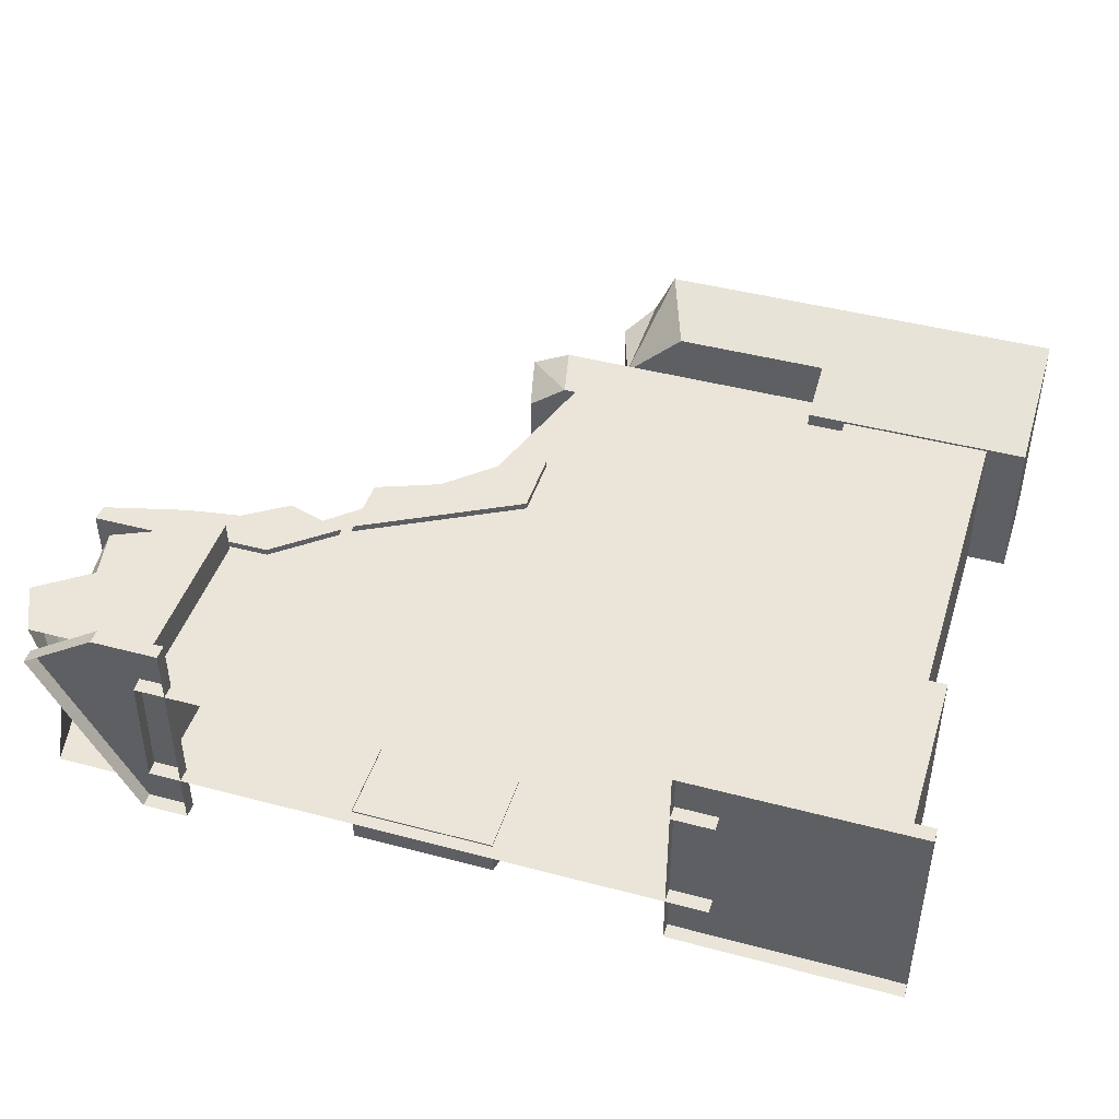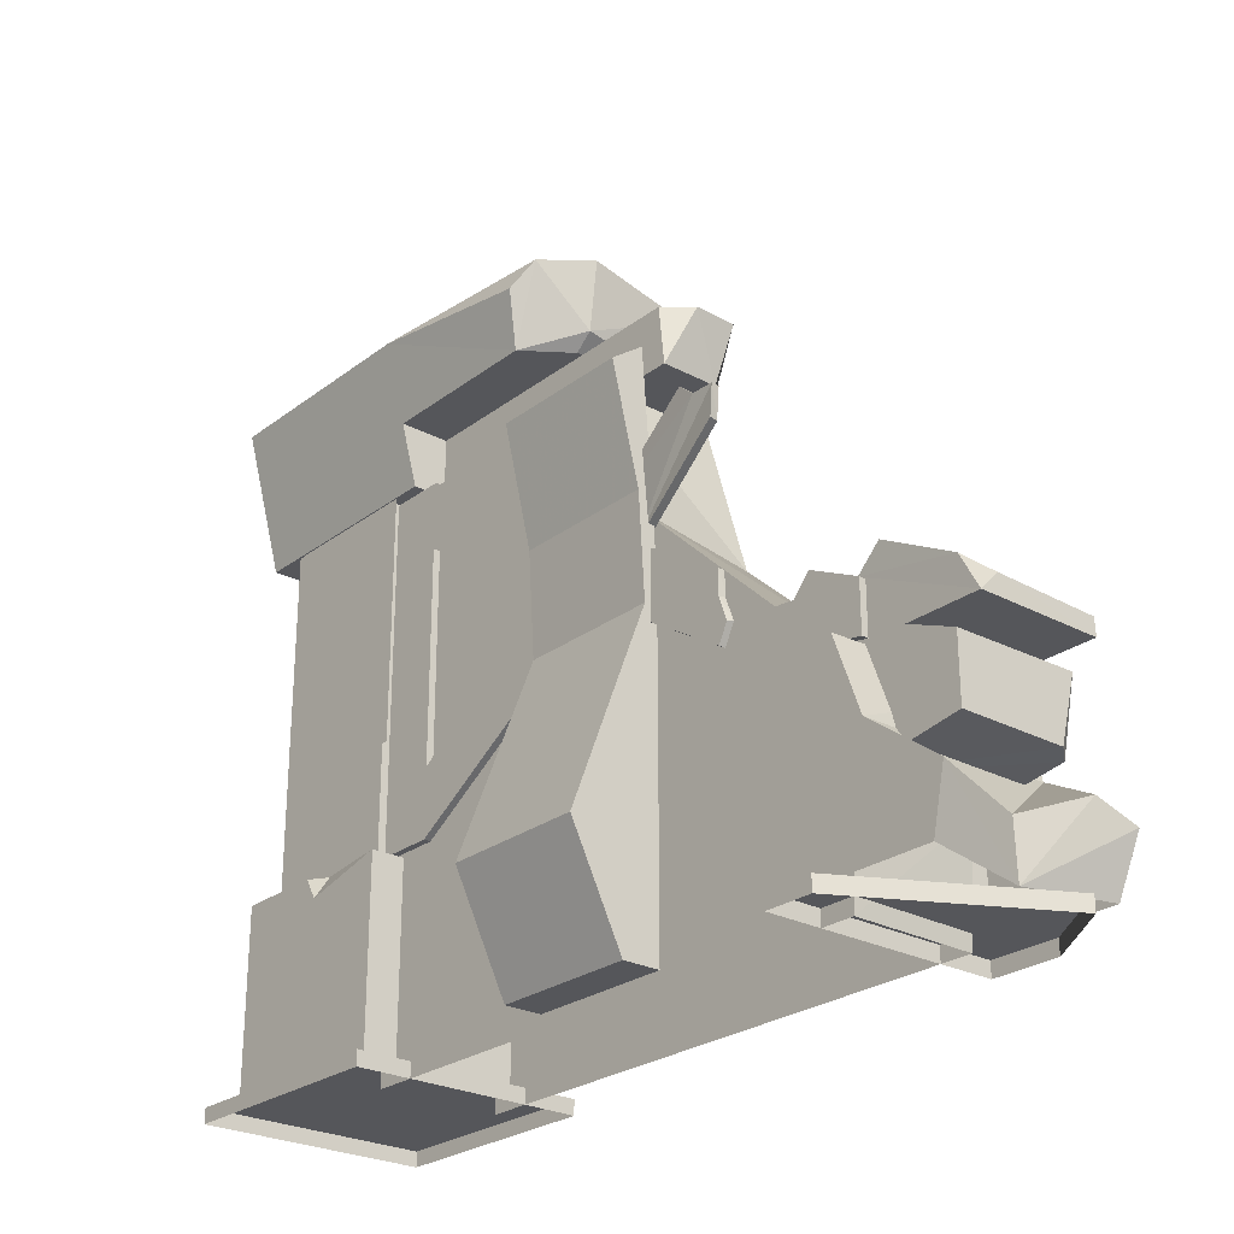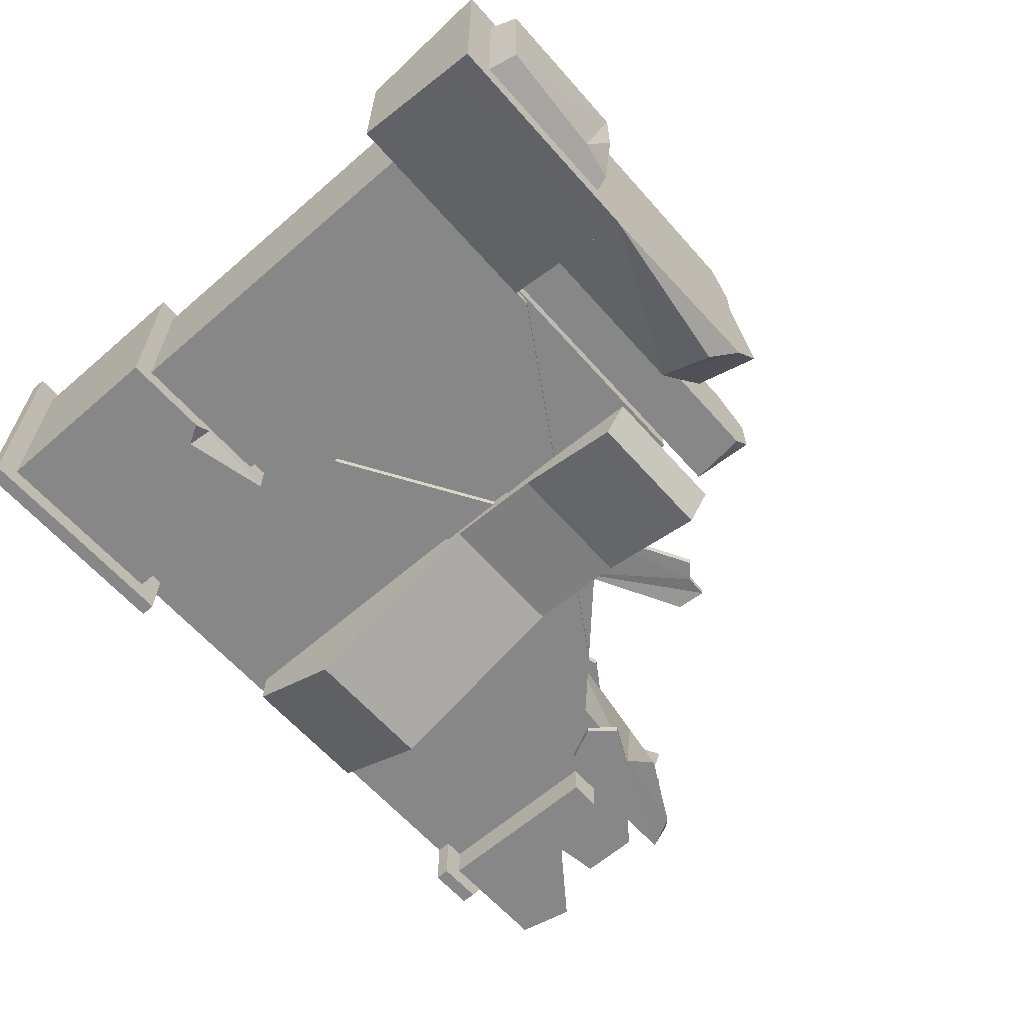
<metadata>
{"format":"obj","ext":"obj","renderer":"f3d","projection":"perspective","resolution":1024,"background":"white","views":[{"elev":44.5,"azim":-162.8,"up":"+Y"},{"elev":-26.0,"azim":49.8,"up":"+Z"},{"elev":-62.5,"azim":-48.7,"up":"+Y"}]}
</metadata>
<code>
g juqing_yewai_284_wall_02
v 14.3 36.27 -0.2786
v -119.5 36.27 -0.2786
v -119.5 36.27 94.64
v 14.3 36.27 94.64
v -119.5 -20.55 94.64
v -119.5 -20.55 -0.2786
v 14.3 -20.55 -0.2786
v 14.3 -20.55 94.64
v -119.5 36.27 259.4
v 14.3 36.27 259.4
v 14.3 -20.55 259.4
v 14.3 36.27 259.4
v -119.5 36.27 259.4
v -119.5 -20.55 259.4
v 14.3 -20.55 259.4
v -119.5 -20.55 259.4
v 147.5 -20.55 48.51
v 144 -20.55 -0.2786
v 196.1 36.27 85.95
v 176.8 36.27 94.64
v 198.5 -20.71 111.5
v 163 -20.55 130.6
v 152.3 -20.55 120.3
v 207.6 -20.55 94.64
v 106.8 36.27 122.1
v 36.81 36.27 185.8
v 111.1 -20.55 124.4
v 39.83 -20.55 192
v 168.1 36.27 112.6
v 176.8 36.27 94.64
v 173.2 -20.55 94.64
v 207.6 -20.55 94.64
v 147.1 36.27 48.53
v 196.1 36.27 85.95
v 189.6 36.27 54.97
v 207.5 36.27 94.64
v 207.2 36.27 102.6
v 156.6 -20.55 94.64
v 143.2 36.27 -0.2786
v 196 -20.55 85.13
v 196 -20.55 56.09
v 138.4 -36.05 6.702
v 138.4 -36.05 93.88
v 138.4 51.78 93.88
v 138.4 51.78 6.702
f 1 2 3
f 3 4 1
f 5 6 7
f 7 8 5
f 4 3 9
f 9 10 4
f 11 12 13
f 13 14 11
f 8 15 16
f 16 5 8
f 17 8 7
f 7 18 17
f 19 4 20
f 21 22 23
f 23 24 21
f 25 4 26
f 27 28 8
f 4 25 29
f 29 30 4
f 23 31 32
f 4 10 26
f 33 4 34
f 34 35 33
f 28 15 8
f 36 30 29
f 29 37 36
f 23 38 31
f 1 4 33
f 33 39 1
f 40 38 17
f 17 41 40
f 40 31 38
f 8 38 23
f 23 27 8
f 38 8 17
f 42 43 44
f 44 45 42
g juqing_yewai_284_wall_02
v -100.6 -12.63 287.2
v -100.6 -12.61 259.4
v 43.9 -12.61 259.4
v 40.81 -12.63 287.2
v -100.6 28.36 287.2
v 31.72 28.36 287.2
v 25.45 28.34 259.4
v -100.6 28.34 259.4
v -100.6 28.34 259.4
v -100.6 -12.61 259.4
v -100.6 -12.63 287.2
v -100.6 28.36 287.2
v 31.72 28.36 287.2
v -100.6 28.36 287.2
v -100.6 -12.63 287.2
v 40.81 -12.63 287.2
v 43.9 14.43 259.4
v 50.51 19.02 287.2
v 50.84 -0.8369 287.2
v 43.9 -12.61 259.4
v 36.81 36.27 185.8
v 14.3 36.27 259.4
v 14.3 -20.55 259.4
v 39.83 -20.55 192
v 106.8 36.27 122.1
v 111.1 -20.55 124.4
v 152.3 -20.55 120.3
v 168.1 36.27 112.6
v 196 28.36 56.13
v 196.1 36.27 85.95
v 196 -20.55 85.13
v 196 -20.55 56.09
v 207.5 36.27 94.64
v 207.6 -20.55 94.64
v 173.2 -20.55 94.64
v 176.8 36.27 94.64
v 198.5 -20.71 111.5
v 207.6 -20.55 94.64
v 207.2 -11.46 103.8
v -100.6 28.34 259.4
v 43.9 14.43 259.4
v 43.9 -12.61 259.4
v -100.6 -12.61 259.4
v 25.45 28.34 259.4
v 40.81 -12.63 287.2
v 163 -20.55 130.6
v 207.5 36.27 94.64
v 207.2 36.27 102.6
v 189.6 36.27 54.97
v 196 28.36 56.13
v 147.5 -20.55 48.51
v 147.1 36.27 48.53
v 196 -20.55 56.09
v 196.1 36.27 85.95
v 176.8 36.27 94.64
v 173.2 -20.55 94.64
v 196 -20.55 85.13
v 144 -20.55 -0.2786
v 143.2 36.27 -0.2786
v 189.6 36.27 54.97
v 25.45 28.34 259.4
v 31.72 28.36 287.2
v 50.51 19.02 287.2
v 50.84 -0.8369 287.2
v 8.169 -17.75 323.4
v -5.05 24.63 323.4
v -100.6 -45.8 323.4
v -7.438 -37.79 323.4
v -100.6 51.61 287.2
v -100.6 61.53 323.4
v -14.29 61.53 323.4
v -27.73 51.61 287.2
v -7.438 -37.79 323.4
v -100.6 -45.8 323.4
v -17.41 -43.25 312
v -100.6 -35.89 287.2
v -0.06199 25.34 287.2
v -7.34 -15.25 287.2
v -22.14 -35.89 287.2
v -100.6 51.61 287.2
v -27.73 51.61 287.2
v 8.169 -17.75 323.4
v -7.438 -37.79 323.4
v 1.413 -15.69 293.5
v -5.05 24.63 323.4
v 8.765 29.85 312.3
v -4.76 40.43 323.4
v -22.14 -35.89 287.2
v -7.34 -15.25 287.2
v -0.06199 25.34 287.2
v -14.29 61.53 323.4
v -4.76 40.43 323.4
v -0.06199 25.34 287.2
v -27.73 51.61 287.2
v 8.765 29.85 312.3
v 8.169 -17.75 323.4
v 1.413 -15.69 293.5
v -0.06199 25.34 287.2
v -100.6 61.53 323.4
v -4.76 40.43 323.4
v -14.29 61.53 323.4
v -22.14 -35.89 287.2
v -17.41 -43.25 312
v -100.6 -35.89 287.2
v -7.438 -37.79 323.4
v -17.41 -43.25 312
v -22.14 -35.89 287.2
v -7.438 -37.79 323.4
v -22.14 -35.89 287.2
v 1.413 -15.69 293.5
v 185.2 13.99 6.702
v 195.1 51.78 6.702
v 206.1 51.78 30.26
v 201.5 36.17 39.39
v 128.5 61.69 -0.2786
v 128.5 61.69 6.646
v 160 61.69 6.646
v 160 61.69 -0.2786
v 196.4 37.73 -0.2786
v 160 61.69 -0.2786
v 196.4 37.73 6.646
v 150.6 -45.96 -0.2786
v 150.6 -45.96 6.646
v 128.5 -45.96 6.646
v 128.5 -45.96 -0.2786
v 128.5 -45.96 -0.2786
v 128.5 61.69 -0.2786
v 196.4 37.73 -0.2786
v 150.6 -45.96 -0.2786
v 166.7 51.78 58.93
v 187.1 10.88 30.26
v 201 -36.05 33.38
v 195.1 -36.05 6.702
v 166.7 -36.05 58.93
v 157.8 51.78 93.88
v 153.7 -36.05 93.88
v 179 -5.446 116
v 176.7 7.617 125.7
v 165.7 2.837 122.9
v 176.7 7.617 125.7
v 179 -5.446 116
v 180.5 25.28 107.2
v 165.7 2.837 122.9
v 176.7 7.617 125.7
v 180.5 25.28 107.2
v -150.3 -36.05 84.07
v -147.8 -30.56 93.88
v -155.9 -36.05 93.88
v -109.8 -36.05 93.88
v -207.4 -28.22 259.1
v -207.4 -45.8 323.4
v -207.4 61.53 323.4
v -207.4 43.95 259.1
v -100.6 43.95 259.1
v -100.6 -28.22 259.1
v -207.4 -28.22 259.1
v -207.4 43.95 259.1
v -207.4 61.53 323.4
v -100.6 61.53 323.4
v -100.6 43.95 259.1
v -207.4 43.95 259.1
v -100.6 -28.22 259.1
v -100.6 -45.8 323.4
v -207.4 -45.8 323.4
v -207.4 -28.22 259.1
v -207.4 -45.8 323.4
v -100.6 -45.8 323.4
v -207.4 61.53 323.4
v -100.6 -45.8 323.4
v -100.6 61.53 323.4
v -207.4 61.53 323.4
v -100.6 61.53 323.4
v -100.6 -45.8 323.4
v -100.6 -28.22 259.1
v -100.6 43.95 259.1
v -99.92 61.69 -0.2786
v -207.6 61.69 -0.2786
v -207.6 61.69 6.646
v -99.92 61.69 6.646
v -207.6 61.69 -0.2786
v -207.6 -45.96 -0.2786
v -207.6 -45.96 6.646
v -207.6 61.69 6.646
v -99.92 -45.96 -0.2786
v -99.92 -45.96 6.646
v -207.6 -45.96 6.646
v -99.92 -45.96 -0.2786
v -99.92 61.69 6.646
v -99.92 -45.96 6.646
v -99.92 61.69 6.646
v -207.6 61.69 6.646
v -114.3 47.33 321.6
v -193.2 47.33 321.6
v -188.7 42.81 336.6
v -118.8 42.81 336.6
v -193.2 47.33 321.6
v -193.2 -31.6 321.6
v -188.7 -27.09 336.6
v -188.7 42.81 336.6
v -193.2 -31.6 321.6
v -134.9 -27.95 333.8
v -188.7 -27.09 336.6
v -118.8 7.364 336.6
v -116.9 -28.97 330.4
v -114.3 -31.6 321.6
v -114.3 47.33 321.6
v -118.8 42.81 336.6
v -188.7 -27.09 336.6
v -134.9 -27.95 333.8
v -118.8 7.364 336.6
v -188.7 42.81 336.6
v -118.8 7.364 336.6
v -134.9 -27.95 333.8
v -116.9 -28.97 330.4
v -114.3 -31.6 321.6
v -116.9 -28.97 330.4
v -114.3 47.33 321.6
v -118.8 42.81 336.6
v -118.8 7.364 336.6
f 46 47 48
f 48 49 46
f 50 51 52
f 52 53 50
f 54 55 56
f 56 57 54
f 58 59 60
f 60 61 58
f 62 63 64
f 64 65 62
f 66 67 68
f 68 69 66
f 70 71 72
f 72 73 70
f 74 75 76
f 76 77 74
f 78 79 80
f 80 81 78
f 82 83 84
f 70 66 69
f 69 71 70
f 85 86 87
f 87 88 85
f 85 89 86
f 65 64 90
f 91 82 73
f 72 91 73
f 84 83 92
f 92 93 84
f 73 82 84
f 84 93 73
f 94 95 96
f 96 97 94
f 98 96 95
f 99 100 101
f 101 102 99
f 97 96 103
f 103 104 97
f 75 74 105
f 63 62 106
f 106 107 63
f 108 58 61
f 61 109 108
f 110 111 112
f 112 113 110
f 114 115 116
f 116 117 114
f 118 119 120
f 121 122 123
f 123 124 121
f 125 126 122
f 122 121 125
f 127 128 129
f 130 127 131
f 130 131 132
f 133 134 129
f 129 134 135
f 136 137 138
f 138 139 136
f 140 141 142
f 142 143 140
f 131 135 132
f 144 111 145
f 145 146 144
f 111 144 112
f 147 148 112
f 112 149 147
f 150 151 152
f 153 154 155
f 156 157 158
f 158 159 156
f 160 161 162
f 162 163 160
f 164 165 162
f 162 166 164
f 167 168 169
f 169 170 167
f 171 169 161
f 161 172 171
f 161 168 166
f 166 162 161
f 168 161 169
f 173 166 168
f 168 174 173
f 158 175 159
f 156 176 177
f 177 178 156
f 179 175 180
f 180 181 179
f 175 179 176
f 179 177 176
f 182 183 184
f 185 186 187
f 188 189 190
f 175 176 159
f 159 176 156
f 191 192 193
f 191 194 192
f 195 196 197
f 197 198 195
f 199 200 201
f 201 202 199
f 203 204 205
f 205 206 203
f 207 208 209
f 209 210 207
f 211 212 213
f 214 215 216
f 217 218 219
f 219 220 217
f 221 222 223
f 223 224 221
f 225 226 227
f 227 228 225
f 226 229 230
f 230 231 226
f 232 221 233
f 233 234 232
f 231 230 235
f 235 236 231
f 237 238 239
f 239 240 237
f 241 242 243
f 243 244 241
f 245 246 247
f 248 249 250
f 250 251 248
f 252 253 254
f 254 255 252
f 253 252 256
f 257 258 259
f 246 245 260
f 260 261 246
f 262 263 264
g juqing_yewai_284_wall_02
v -184.1 -27.61 145.1
v -115.1 -27.61 145.1
v -115.1 -27.61 259.1
v -184.1 -27.61 259.1
v 166.7 -36.05 58.93
v 138.4 -36.05 6.702
v 195.1 -36.05 6.702
v 201 -36.05 33.38
v 138.4 51.78 93.88
v 157.8 51.78 93.88
v 166.7 51.78 58.93
v 138.4 51.78 6.702
v 153.7 -36.05 93.88
v 157.8 51.78 93.88
v 138.4 51.78 93.88
v 138.4 -36.05 93.88
v 138.4 -36.05 93.88
v 153.7 -36.05 93.88
v 195.1 51.78 6.702
v 206.1 51.78 30.26
v -118.6 43 93.82
v -188.9 43 93.82
v -188.9 43 259.2
v -118.6 43 259.2
v -188.9 43 93.82
v -188.9 -27.27 93.82
v -188.9 -27.27 259.2
v -188.9 43 259.2
v -188.9 -27.27 93.82
v -118.6 -27.27 93.82
v -118.6 -27.27 259.2
v -188.9 -27.27 259.2
v -118.6 -27.27 93.82
v -118.6 43 93.82
v -118.6 43 259.2
v -118.6 -27.27 259.2
v -109.8 51.78 6.702
v -197.7 51.78 6.702
v -197.7 51.78 93.88
v -109.8 51.78 93.88
v -197.7 51.78 6.702
v -197.7 -36.05 6.702
v -197.7 -36.05 93.88
v -197.7 51.78 93.88
v -109.8 -36.05 6.702
v -109.8 51.78 6.702
v -109.8 51.78 93.88
v -109.8 -36.05 93.88
v -109.8 -36.05 93.88
v -109.8 51.78 93.88
v -147.8 -30.56 93.88
v -150.3 -36.05 84.07
v -155.9 -36.05 93.88
v -197.7 -36.05 93.88
v -109.8 -36.05 6.702
v -109.8 -36.05 93.88
v -197.7 51.78 93.88
v -197.7 -36.05 93.88
v -155.9 -36.05 93.88
v -94.69 37.74 261.7
v -94.69 37.74 146.9
v -129.2 37.72 146.9
v -129.2 37.72 261.7
f 265 266 267
f 267 268 265
f 269 270 271
f 271 272 269
f 273 274 275
f 275 276 273
f 277 278 279
f 279 280 277
f 281 270 269
f 269 282 281
f 283 276 275
f 275 284 283
f 285 286 287
f 287 288 285
f 289 290 291
f 291 292 289
f 293 294 295
f 295 296 293
f 297 298 299
f 299 300 297
f 301 302 303
f 303 304 301
f 305 306 307
f 307 308 305
f 309 310 311
f 311 312 309
f 313 314 315
f 316 317 318
f 318 306 316
f 316 306 319
f 319 320 316
f 315 321 322
f 322 323 315
f 314 321 315
f 324 325 326
f 326 327 324
g juqing_yewai_284_wall_02
v 47.6 -37.54 6.006
v 47.6 -19.78 6.006
v 47.6 -61.69 55.25
v 47.6 -19.78 148.1
v 47.6 -26.62 148.1
v 47.6 -22.72 195.3
v 47.6 -29.52 195.3
v 47.6 -27.47 259.4
v 47.6 -42.55 248.5
v -19 -37.54 6.006
v -19 -61.69 55.25
v -19 -19.78 6.006
v -19 -26.62 148.1
v -19 -19.78 148.1
v -19 -29.52 195.3
v -19 -22.72 195.3
v -19 -42.55 248.5
v -19 -27.47 259.4
v -19 -37.54 6.006
v -19 -19.78 6.006
v 47.6 -19.78 6.006
v 47.6 -37.54 6.006
v -19 -61.69 55.25
v 47.6 -61.69 55.25
v -19 -26.62 148.1
v -19 -61.69 55.25
v 47.6 -61.69 55.25
v 47.6 -26.62 148.1
v -19 -29.52 195.3
v 47.6 -29.52 195.3
v -19 -42.55 248.5
v 47.6 -42.55 248.5
v -19 -27.47 259.4
v -19 -42.55 248.5
v 47.6 -42.55 248.5
v 47.6 -27.47 259.4
v -19 -22.72 195.3
v -19 -27.47 259.4
v 47.6 -27.47 259.4
v 47.6 -22.72 195.3
v 14.3 39.34 192.8
v 38.5 39.34 169.7
v 14.3 39.34 161.5
v 14.3 34.76 192.8
v 14.3 34.76 161.5
v 38.5 35.47 169.7
v 87.65 39.34 122.3
v 87.37 39.34 151
v 38.5 35.47 169.7
v 87.75 35.47 150.8
v 87.37 39.34 151
v 38.5 39.34 169.7
v 88.15 35.47 122
v 87.75 35.47 150.8
v 38.5 35.47 169.7
v 14.3 34.76 161.5
v 87.65 39.34 122.3
v 88.15 35.47 122
v 14.3 34.76 192.8
v 14.3 39.34 192.8
v 88.15 35.47 122
v 14.3 34.76 161.5
v 14.3 39.34 161.5
v 87.65 39.34 122.3
v 120.3 39.34 127.4
v 146.9 39.34 109.7
v 146.9 39.34 95.63
v 120.3 39.34 95.63
v 120.3 39.34 95.63
v 146.9 39.34 95.63
v 146.9 35.47 95.63
v 120.3 35.47 95.63
v 146.9 35.47 95.63
v 146.9 35.47 109.9
v 120.3 35.47 127.4
v 120.3 35.47 95.63
v 146.9 39.34 109.7
v 146.9 35.47 109.9
v 92.25 39.34 118.6
v 92.74 35.47 118.3
v 120.3 39.34 127.4
v 120.3 35.47 127.4
v 92.25 39.34 118.6
v 92.74 35.47 118.3
v 92.74 35.47 118.3
v 92.25 39.34 118.6
v 14.3 34.76 161.5
v 14.3 34.76 192.8
v 14.3 39.34 192.8
v 14.3 39.34 161.5
v 155.9 -19.74 117.9
v 120.9 -19.74 118.1
v 131.8 -19.74 129.9
v 72.56 -26.5 228.9
v 14.3 -19.74 192.8
v 14.3 -23.62 192.8
v 72.56 -30.38 228.9
v 129.3 -19.74 100.5
v 155.9 -19.74 95.63
v 155.9 -23.62 95.63
v 129.3 -23.62 100.5
v 14.3 -23.62 192.8
v 14.3 -23.62 161.5
v 39.46 -23.62 177.2
v 131.8 -23.62 129.9
v 120.9 -23.62 118.1
v 155.9 -23.62 118.1
v 155.9 -19.74 117.9
v 155.9 -23.62 118.1
v 39.46 -23.62 177.2
v 89.61 -30.38 208
v 90.76 -30.38 222.3
v 79.82 -30.38 222.5
v 89.12 -26.5 207.7
v 89.61 -30.38 208
v 39.46 -23.62 177.2
v 39.46 -19.74 177.2
v 79.65 -26.5 222.5
v 90.41 -26.5 222.3
v 89.12 -26.5 207.7
v 39.46 -19.74 177.2
v 79.65 -26.5 222.5
v 72.56 -26.5 228.9
v 72.56 -30.38 228.9
v 79.82 -30.38 222.5
v 90.41 -26.5 222.3
v 90.76 -30.38 222.3
v 14.3 -23.62 192.8
v 72.56 -30.38 228.9
v 14.3 -19.74 192.8
v 72.56 -26.5 228.9
v 84.74 -19.74 117.7
v 84.73 -23.62 117.7
v 14.3 -23.62 161.5
v 14.3 -19.74 161.5
v 84.99 -23.62 149.1
v 85.13 -19.74 149.1
v 39.46 -19.74 177.2
v 39.46 -23.62 177.2
v 85.09 -23.62 137.5
v 84.99 -23.62 149.1
v 89.6 -19.74 126.8
v 89.13 -23.62 126
v 84.73 -23.62 117.7
v 85.4 -19.74 137.9
v 85.09 -23.62 137.5
v 89.13 -23.62 126
v 84.73 -23.62 117.7
v 89.13 -23.62 126
v 131.8 -23.62 129.9
v 131.8 -19.74 129.9
v 120.9 -19.74 118.1
v 120.9 -23.62 118.1
v 120.9 -23.62 118.1
v 120.9 -19.74 118.1
v 129.3 -23.62 100.5
v 155.9 -23.62 95.63
v -91.68 -23.81 258.5
v 14.3 -23.81 192.8
v 14.3 -11.5 192.8
v -91.68 -11.5 258.5
v -118.3 -23.81 258.5
v -118.3 -11.5 258.5
v -118.3 -23.81 95.63
v -118.3 -23.81 258.5
v -118.3 -11.5 258.5
v -118.3 -11.5 95.63
v -91.68 -23.81 95.63
v -118.3 -23.81 95.63
v -118.3 -11.5 95.63
v -91.68 -11.5 95.63
v 14.3 -23.81 161.5
v 14.3 -11.5 161.5
v -10.86 -23.81 177.2
v -91.68 -23.81 226.9
v -91.68 -11.5 226.9
v -10.86 -11.5 177.2
v -91.68 -23.81 127.4
v -91.68 -11.5 127.4
v -91.68 -23.81 226.9
v -91.68 -11.5 226.9
v -91.68 -23.81 226.9
v -91.68 -23.81 258.5
v -118.3 -23.81 258.5
v -10.86 -23.81 177.2
v -91.68 -23.81 127.4
v -91.68 -23.81 95.63
v 14.3 -23.81 161.5
v 14.3 -23.81 192.8
v -10.86 -23.81 177.2
v 14.3 -23.81 161.5
v -91.68 -23.81 258.5
v -91.68 -23.81 226.9
v -91.68 -23.81 127.4
v -118.3 -23.81 95.63
v -91.68 -23.81 95.63
f 328 329 330
f 329 331 332
f 332 330 329
f 331 333 334
f 334 332 331
f 333 335 336
f 336 334 333
f 337 338 339
f 339 338 340
f 340 341 339
f 341 340 342
f 342 343 341
f 343 342 344
f 344 345 343
f 346 347 348
f 348 349 346
f 350 346 349
f 349 351 350
f 352 353 354
f 354 355 352
f 356 352 355
f 355 357 356
f 358 356 357
f 357 359 358
f 360 361 362
f 362 363 360
f 364 365 366
f 366 367 364
f 368 369 370
f 371 372 373
f 374 370 369
f 369 375 374
f 376 377 378
f 378 379 376
f 380 381 382
f 382 383 380
f 384 378 377
f 377 385 384
f 386 376 379
f 379 387 386
f 388 389 390
f 390 391 388
f 392 393 394
f 394 395 392
f 396 397 398
f 398 399 396
f 400 401 402
f 402 403 400
f 404 405 398
f 398 397 404
f 392 395 406
f 407 403 402
f 404 408 409
f 409 405 404
f 408 410 411
f 411 409 408
f 399 412 413
f 413 396 399
f 414 415 416
f 416 417 414
f 418 419 420
f 421 422 423
f 423 424 421
f 425 426 427
f 427 428 425
f 429 430 431
f 432 433 434
f 435 436 427
f 427 426 435
f 437 438 439
f 439 440 437
f 441 442 443
f 443 444 441
f 445 446 447
f 447 448 445
f 449 450 451
f 451 452 449
f 441 453 454
f 454 442 441
f 453 449 452
f 452 454 453
f 455 437 440
f 440 456 455
f 445 448 457
f 457 458 445
f 459 460 461
f 461 462 459
f 463 464 465
f 465 466 463
f 467 468 431
f 431 430 467
f 459 469 470
f 470 471 459
f 472 464 463
f 463 473 472
f 469 472 473
f 473 474 469
f 467 430 475
f 475 476 467
f 477 478 479
f 479 480 477
f 477 436 435
f 435 478 477
f 481 482 425
f 425 428 481
f 433 483 484
f 433 484 434
f 485 486 487
f 487 488 485
f 489 485 488
f 488 490 489
f 491 492 493
f 493 494 491
f 495 496 497
f 497 498 495
f 499 495 498
f 498 500 499
f 501 502 503
f 503 504 501
f 505 501 504
f 504 506 505
f 507 505 506
f 506 508 507
f 509 510 511
f 512 513 514
f 514 515 512
f 516 517 518
f 519 520 517
f 517 516 519
f 521 509 511
f 511 522 521
f 523 521 522

</code>
